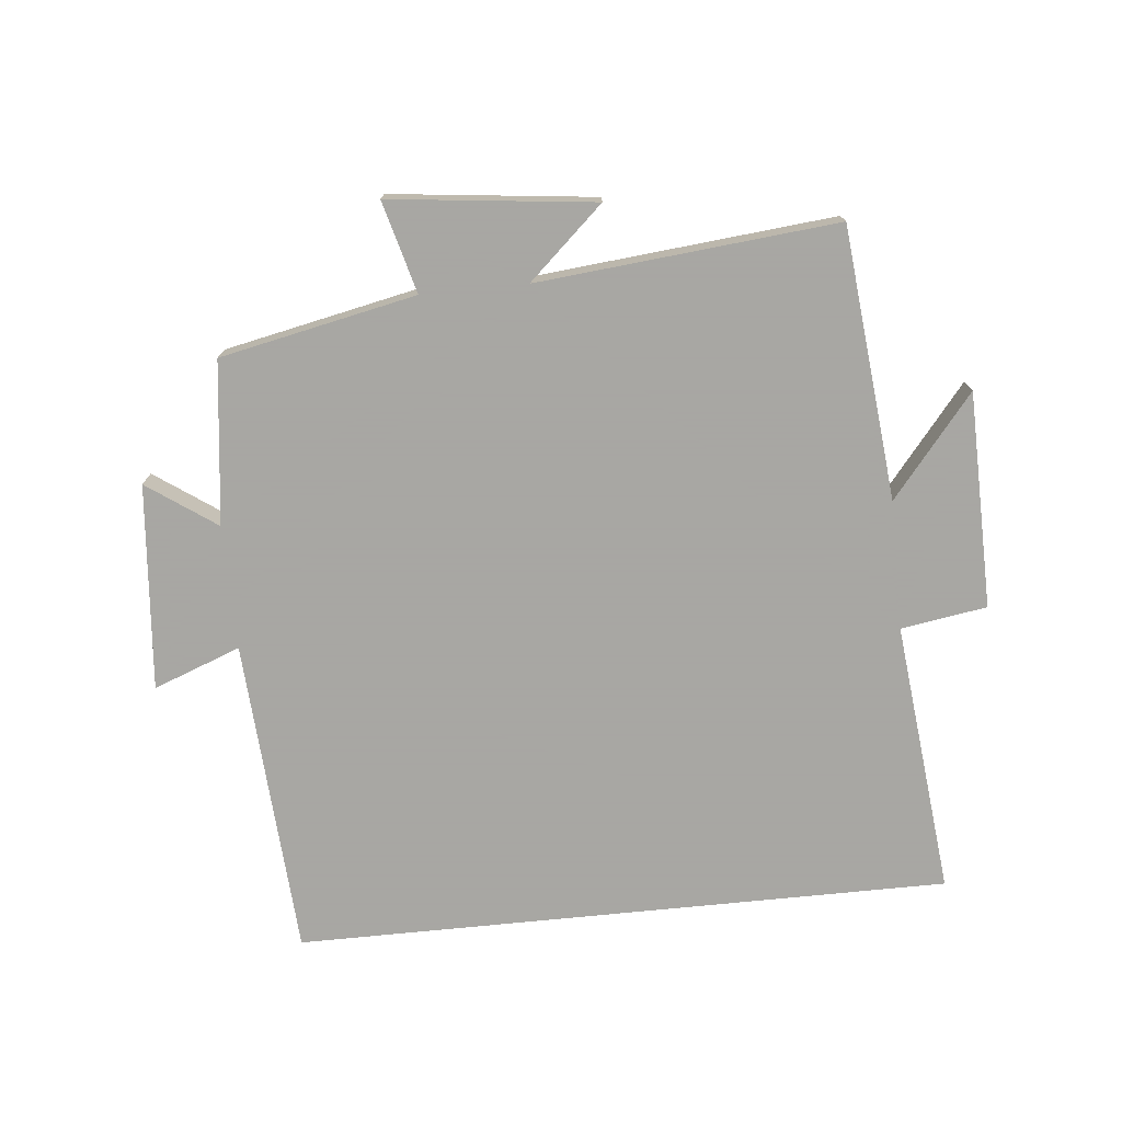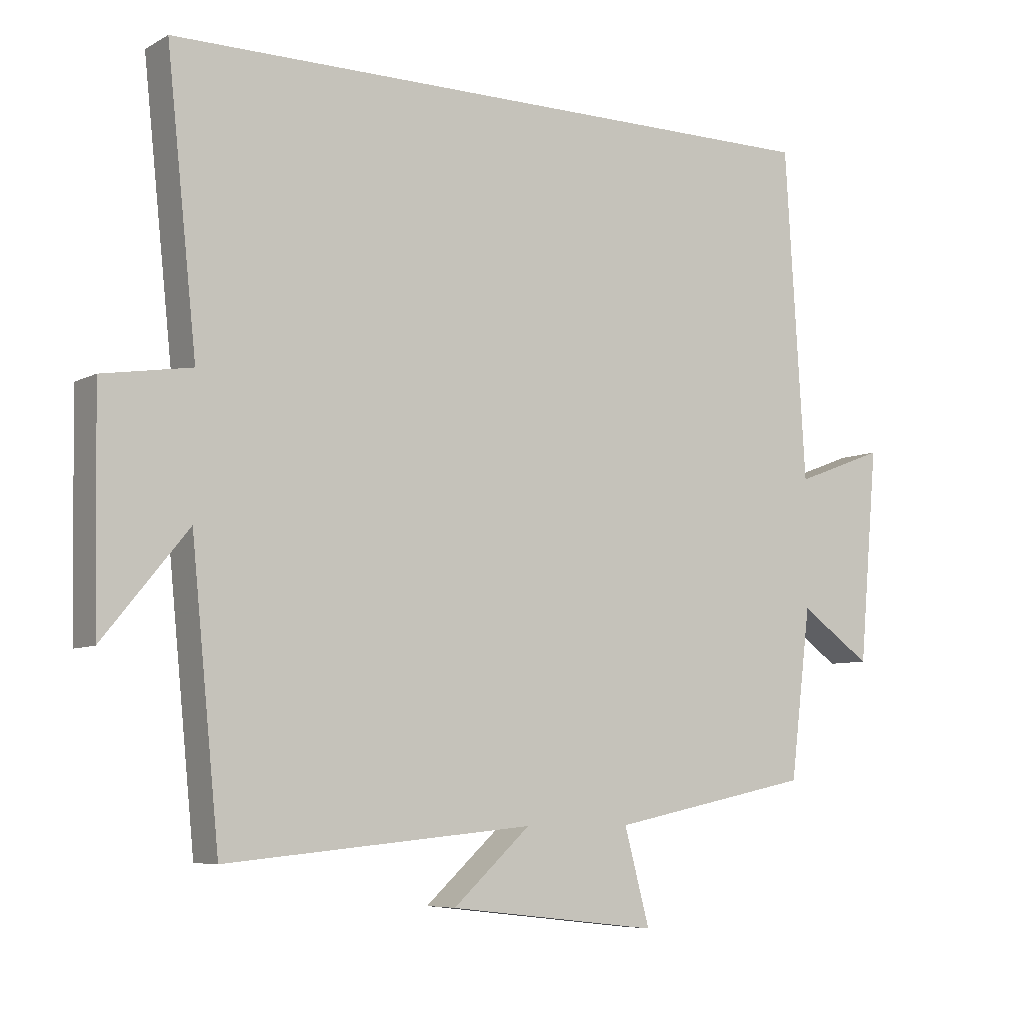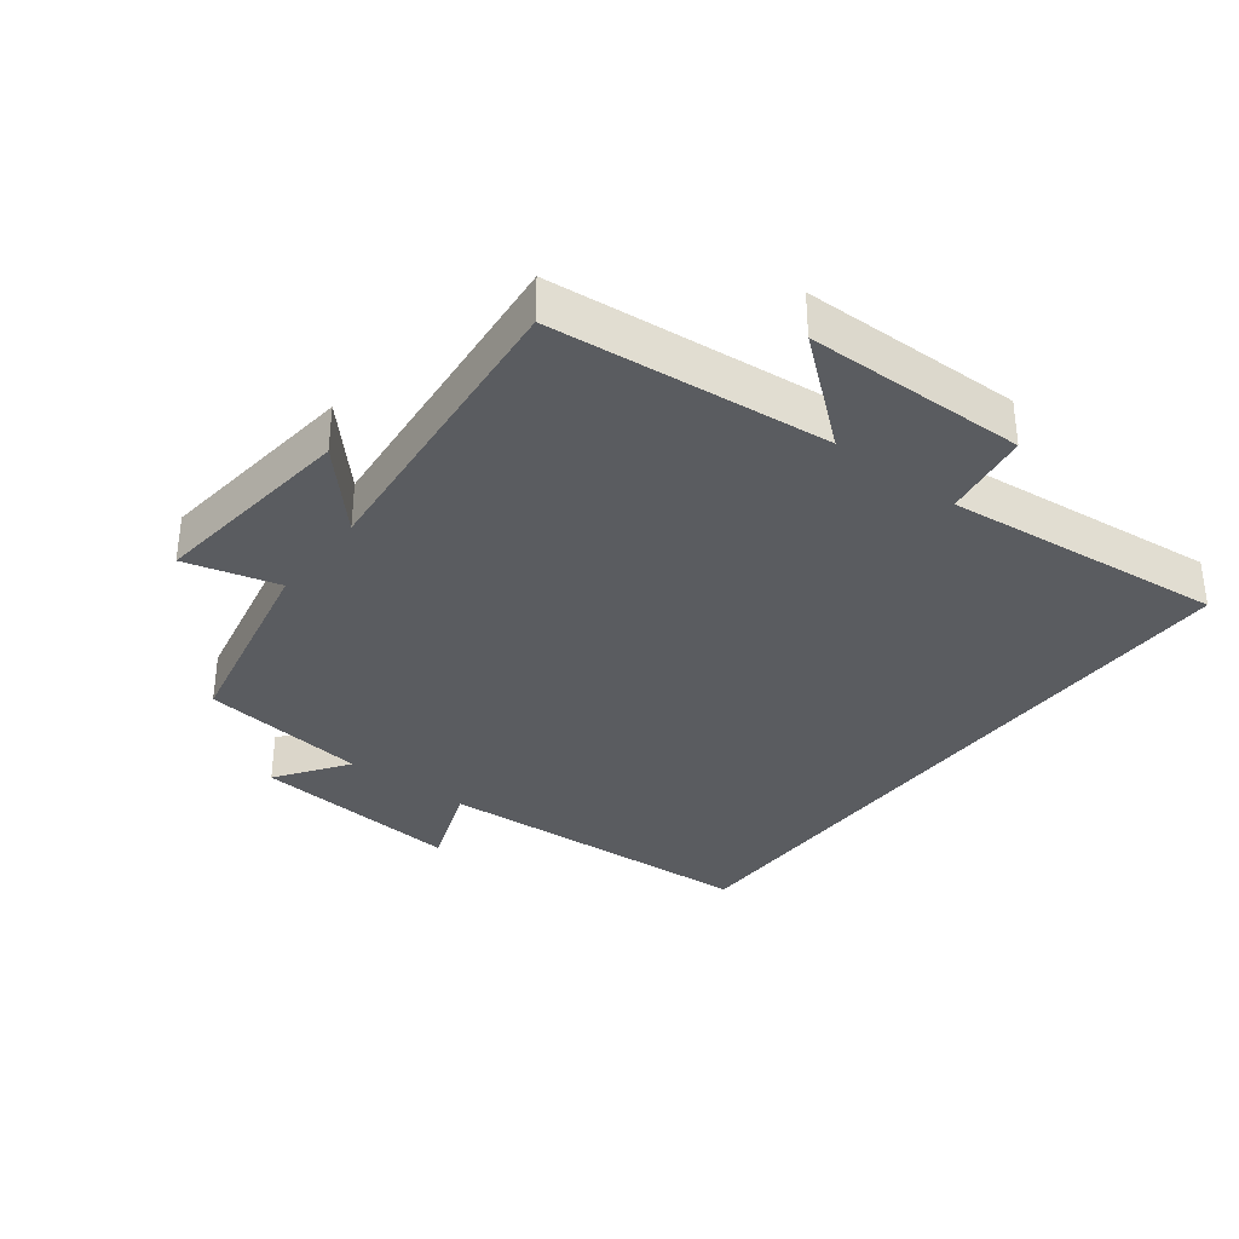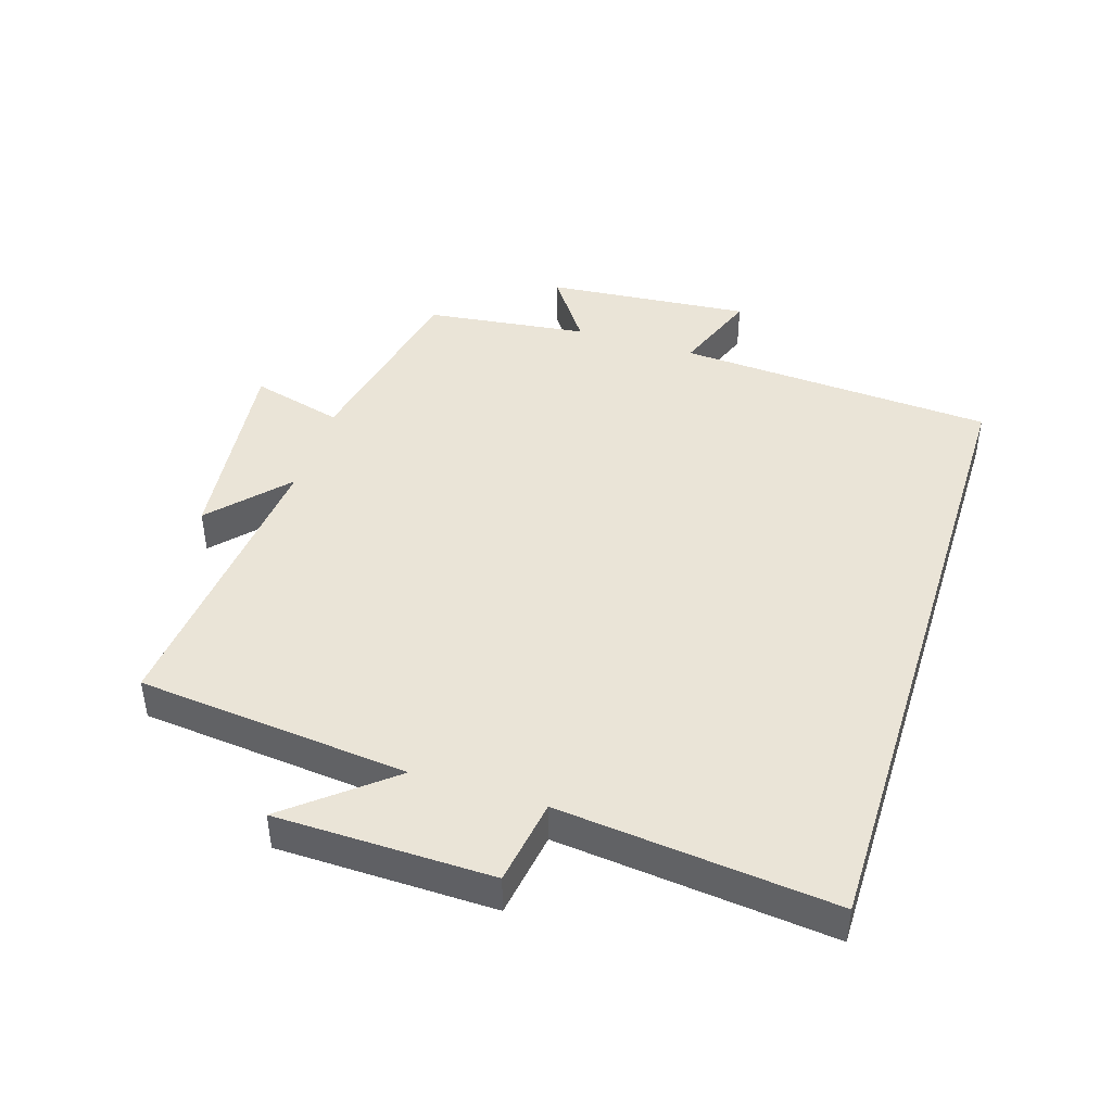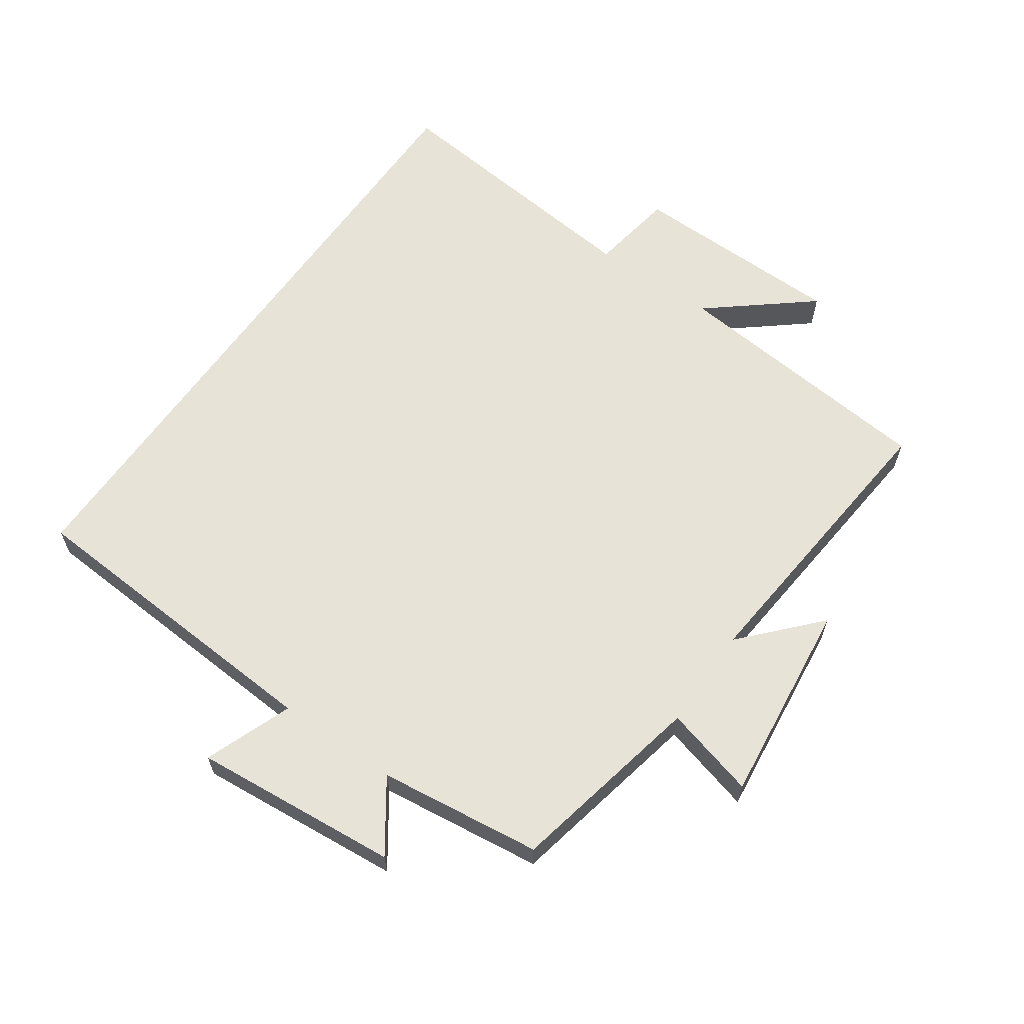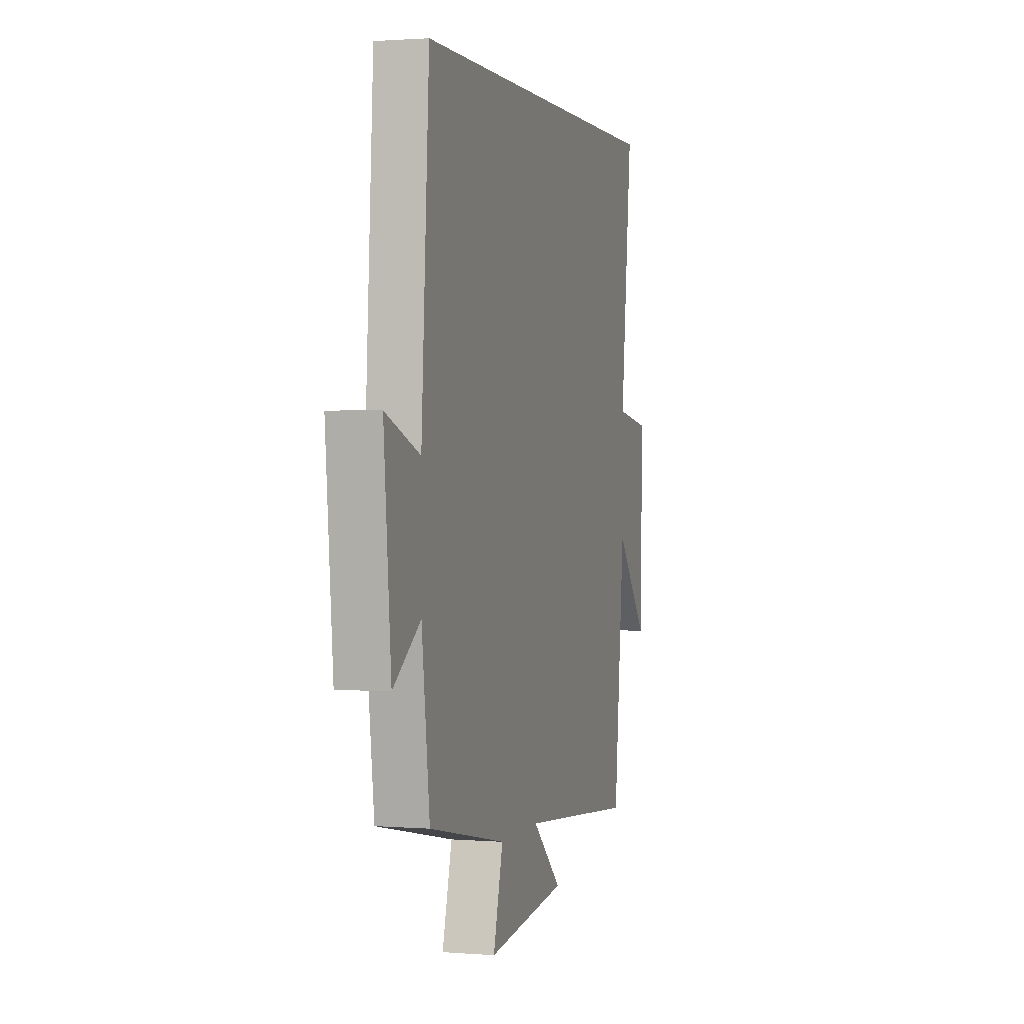
<metadata>
{"format":"obj","ext":"obj","renderer":"f3d","projection":"perspective","resolution":1024,"background":"white","views":[{"elev":-74.4,"azim":-174.3,"up":"+Y"},{"elev":-6.8,"azim":-33.4,"up":"+Z"},{"elev":-34.4,"azim":-127.5,"up":"+Y"},{"elev":43.9,"azim":-72.5,"up":"+Y"},{"elev":62.2,"azim":124.9,"up":"+Y"},{"elev":1.4,"azim":106.3,"up":"+Z"}]}
</metadata>
<code>
v 0.469 0.07 0.5
v 0.5 0.07 0.007
v 0.635 0.07 0.058
v 0.607 0.07 -0.26
v 0.5 0.07 -0.185
v 0.469 0.07 -0.437
v 0.166 0.07 -0.5
v 0.204 0.07 -0.642
v -0.112 0.07 -0.606
v 0.004 0.07 -0.5
v -0.458 0.07 -0.544
v -0.5 0.07 -0.124
v -0.627 0.07 -0.279
v -0.633 0.07 0.055
v -0.5 0.07 0.076
v -0.545 0.07 0.5
v 0.469 0 0.5
v 0.5 0 0.007
v 0.635 0 0.058
v 0.607 0 -0.26
v 0.5 0 -0.185
v 0.469 0 -0.437
v 0.166 0 -0.5
v 0.204 0 -0.642
v -0.112 0 -0.606
v 0.004 0 -0.5
v -0.458 0 -0.544
v -0.5 0 -0.124
v -0.627 0 -0.279
v -0.633 0 0.055
v -0.5 0 0.076
v -0.545 0 0.5
f 15 16 1 2
f 12 13 14 15
f 10 11 12 15
f 10 15 2
f 7 8 9 10
f 5 6 7 10
f 5 10 2 3
f 3 4 5
f 18 17 32 31
f 31 30 29 28
f 31 28 27 26
f 18 31 26
f 26 25 24 23
f 26 23 22 21
f 19 18 26 21
f 21 20 19
f 1 17 18 2
f 2 18 19 3
f 3 19 20 4
f 4 20 21 5
f 5 21 22 6
f 6 22 23 7
f 7 23 24 8
f 8 24 25 9
f 9 25 26 10
f 10 26 27 11
f 11 27 28 12
f 12 28 29 13
f 13 29 30 14
f 14 30 31 15
f 15 31 32 16
f 16 32 17 1

</code>
